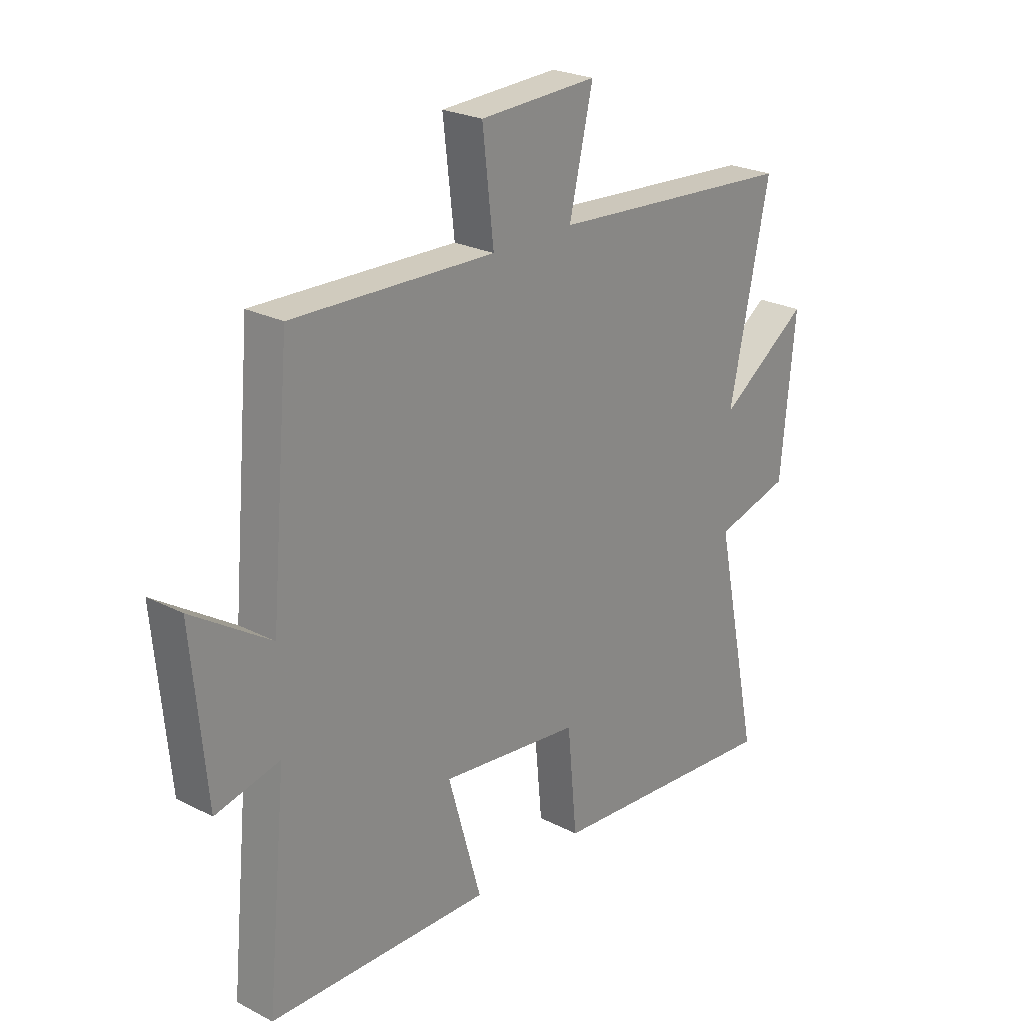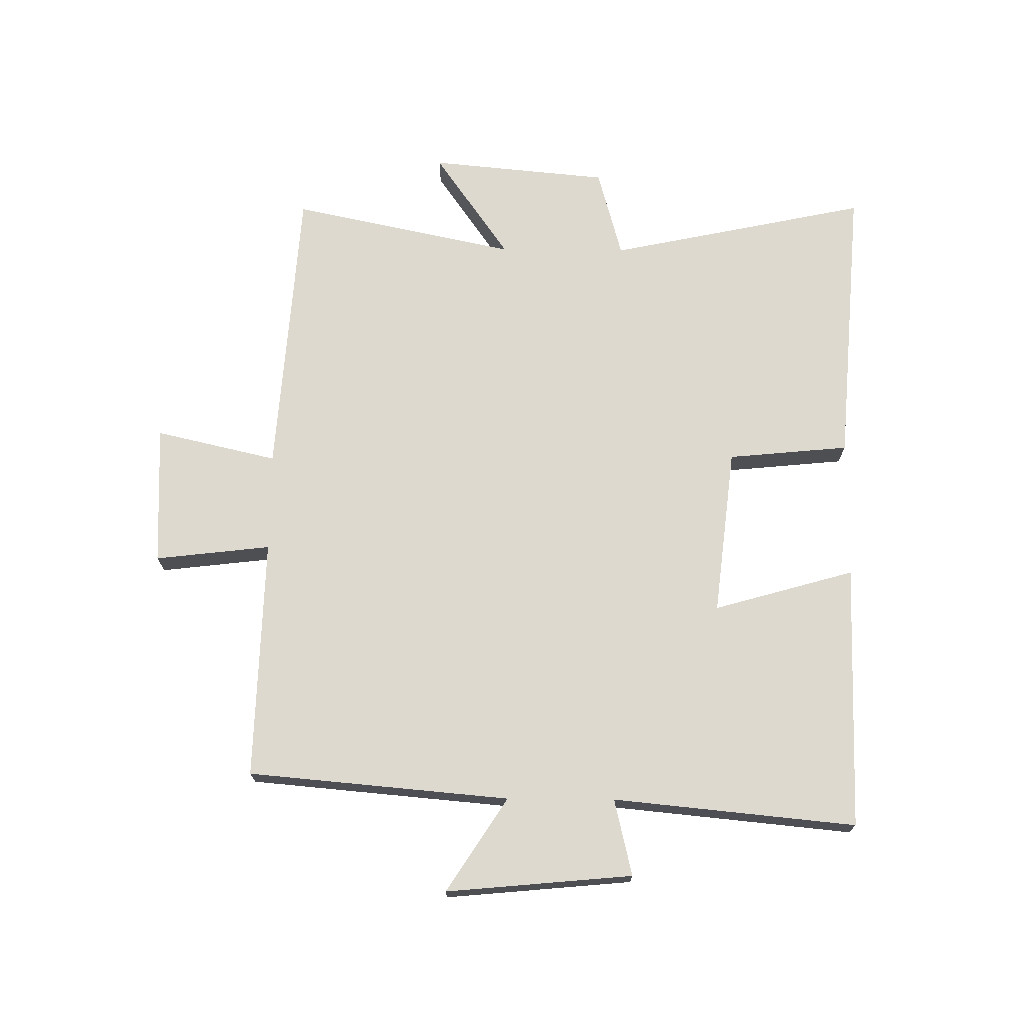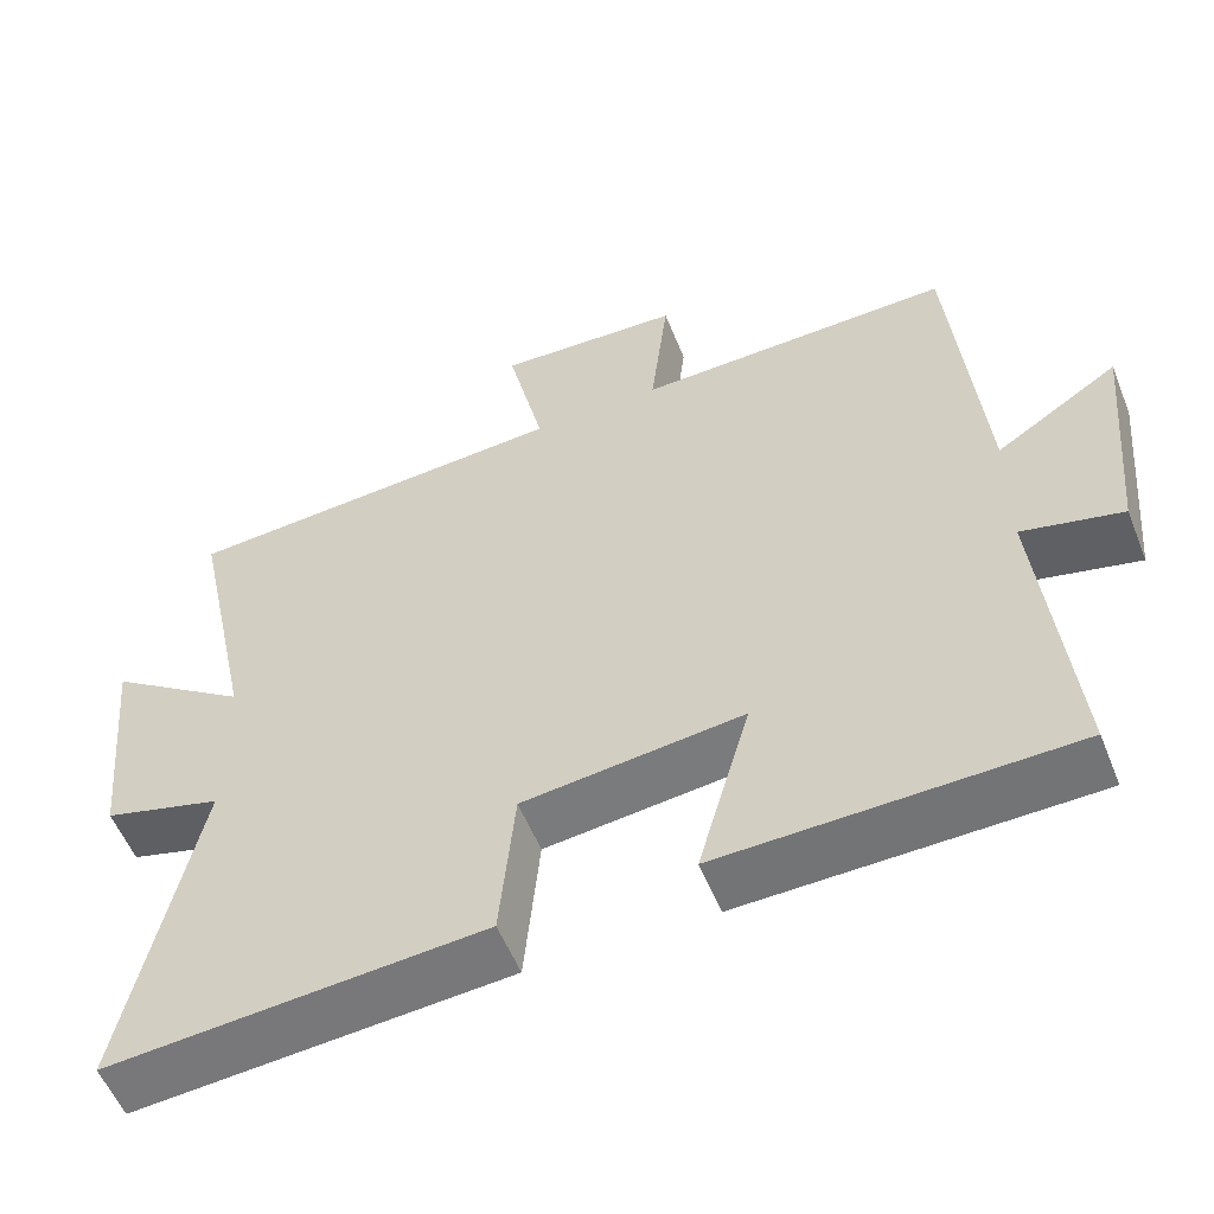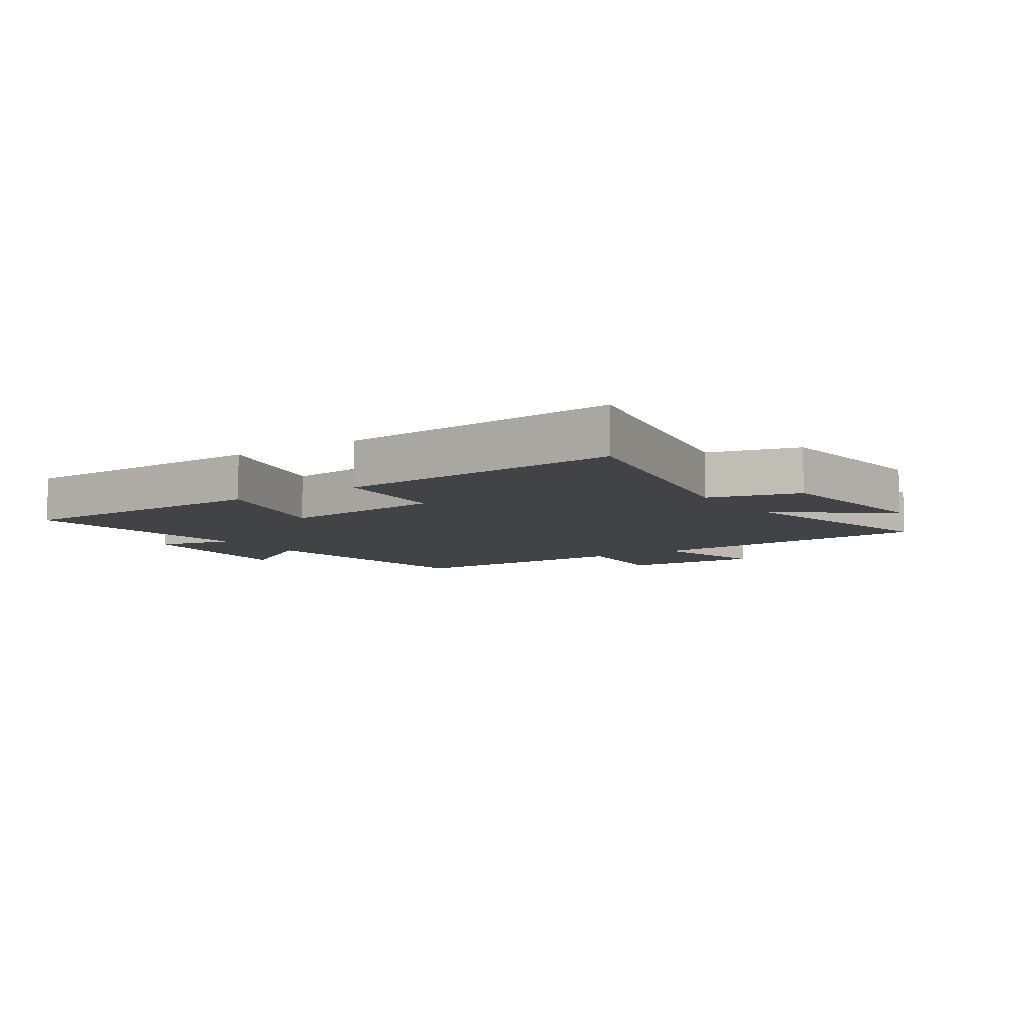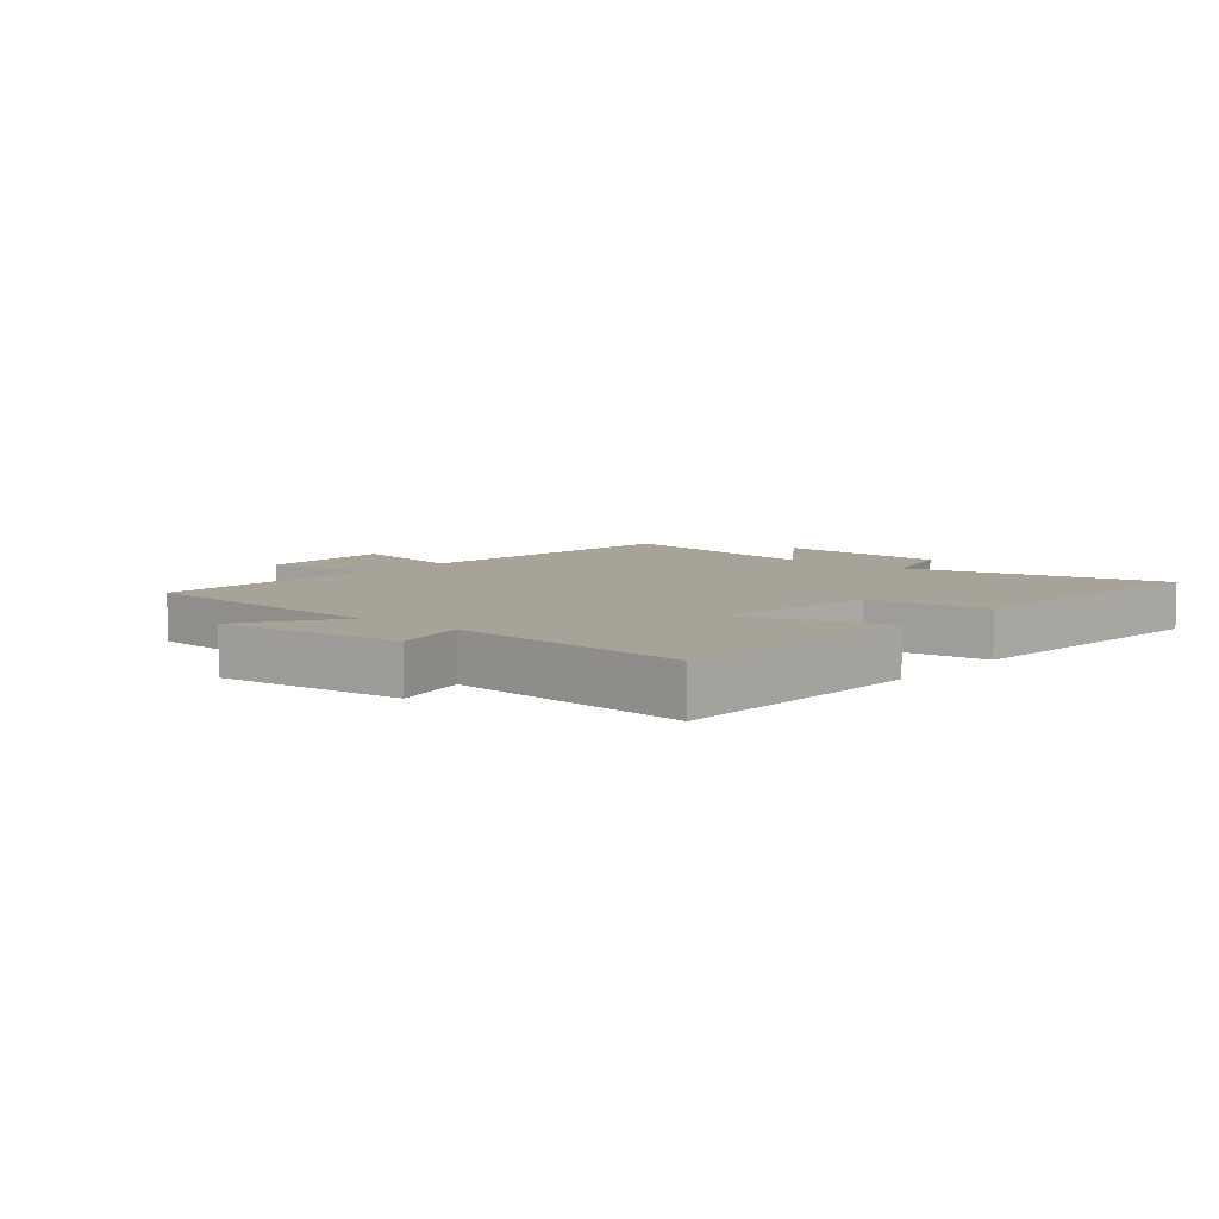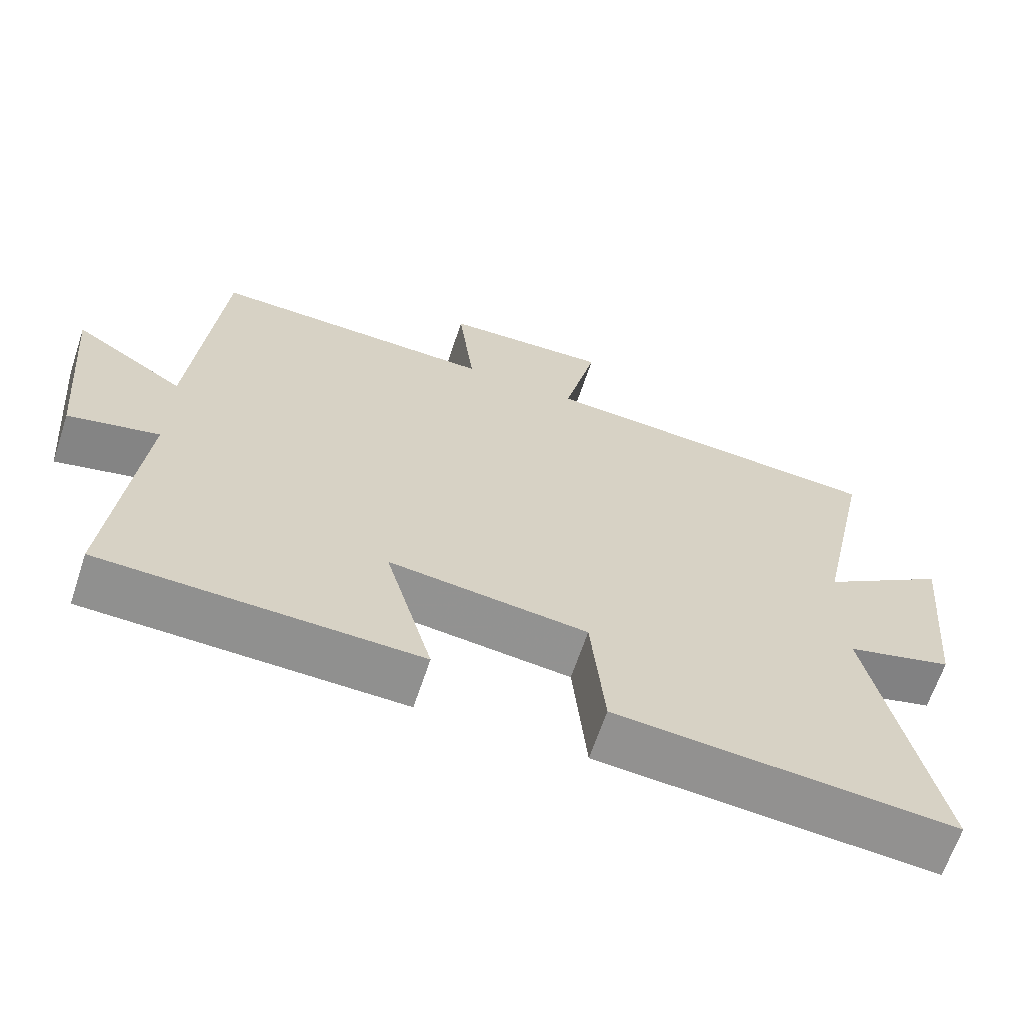
<metadata>
{"format":"obj","ext":"obj","renderer":"f3d","projection":"perspective","resolution":1024,"background":"white","views":[{"elev":24.3,"azim":130.4,"up":"+Z"},{"elev":71.5,"azim":90.5,"up":"+Y"},{"elev":-55.5,"azim":21.7,"up":"+Z"},{"elev":-7.5,"azim":-145.8,"up":"+Y"},{"elev":6.8,"azim":129.6,"up":"+Y"},{"elev":-65.3,"azim":161.6,"up":"+Z"}]}
</metadata>
<code>
v 0.539 0.07 -0.489
v 0.105 0.07 -0.5
v 0.17 0.07 -0.27
v -0.104 0.07 -0.302
v -0.123 0.07 -0.5
v -0.589 0.07 -0.537
v -0.5 0.07 -0.112
v -0.647 0.07 -0.072
v -0.675 0.07 0.22
v -0.5 0.07 0.098
v -0.578 0.07 0.466
v -0.094 0.07 0.5
v -0.14 0.07 0.699
v 0.09 0.07 0.689
v 0.068 0.07 0.5
v 0.462 0.07 0.511
v 0.5 0.07 0.084
v 0.653 0.07 0.183
v 0.625 0.07 -0.121
v 0.5 0.07 -0.092
v 0.539 0 -0.489
v 0.105 0 -0.5
v 0.17 0 -0.27
v -0.104 0 -0.302
v -0.123 0 -0.5
v -0.589 0 -0.537
v -0.5 0 -0.112
v -0.647 0 -0.072
v -0.675 0 0.22
v -0.5 0 0.098
v -0.578 0 0.466
v -0.094 0 0.5
v -0.14 0 0.699
v 0.09 0 0.689
v 0.068 0 0.5
v 0.462 0 0.511
v 0.5 0 0.084
v 0.653 0 0.183
v 0.625 0 -0.121
v 0.5 0 -0.092
f 17 18 19 20
f 15 16 17 20
f 15 20 1
f 12 13 14 15
f 10 11 12 15
f 7 8 9 10
f 7 10 15
f 4 5 6 7
f 3 4 7 15
f 1 2 3
f 1 3 15
f 40 39 38 37
f 40 37 36 35
f 21 40 35
f 35 34 33 32
f 35 32 31 30
f 30 29 28 27
f 35 30 27
f 27 26 25 24
f 35 27 24 23
f 23 22 21
f 35 23 21
f 1 21 22 2
f 2 22 23 3
f 3 23 24 4
f 4 24 25 5
f 5 25 26 6
f 6 26 27 7
f 7 27 28 8
f 8 28 29 9
f 9 29 30 10
f 10 30 31 11
f 11 31 32 12
f 12 32 33 13
f 13 33 34 14
f 14 34 35 15
f 15 35 36 16
f 16 36 37 17
f 17 37 38 18
f 18 38 39 19
f 19 39 40 20
f 20 40 21 1

</code>
